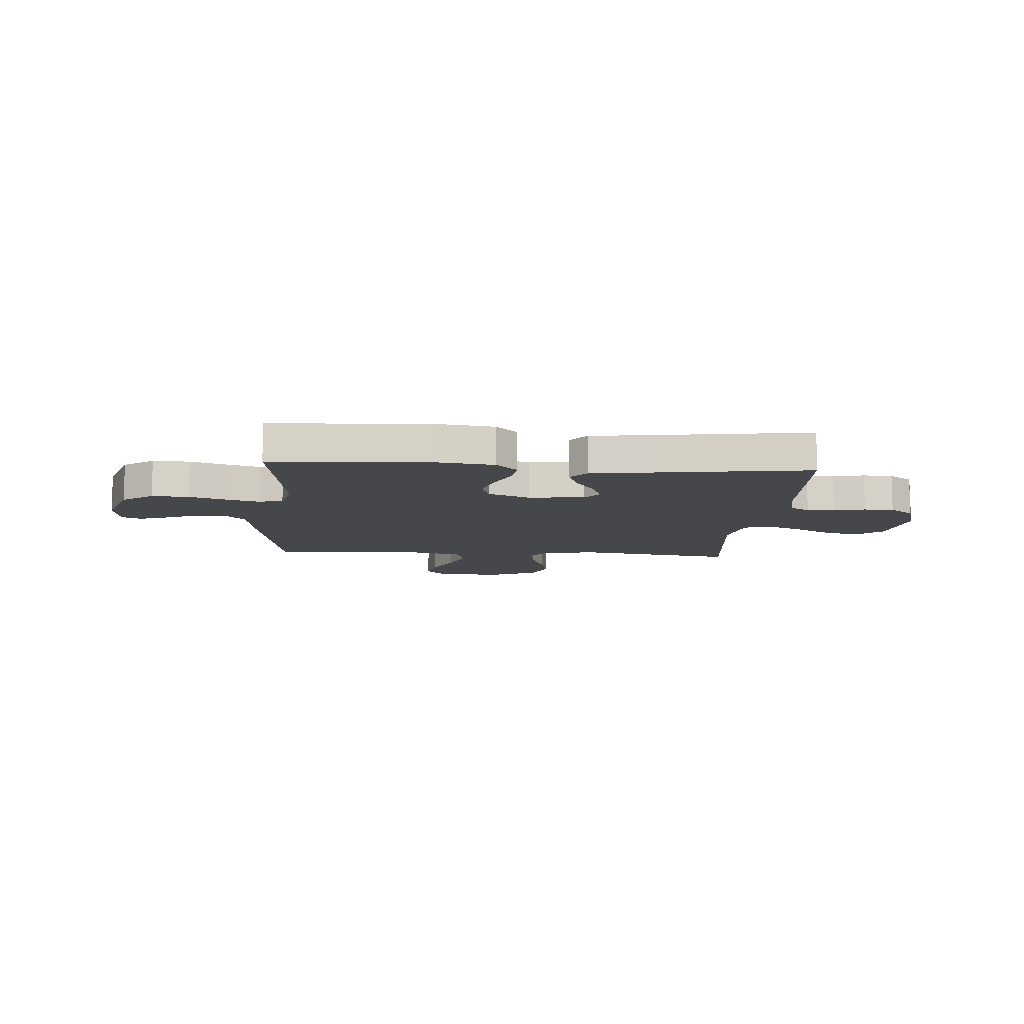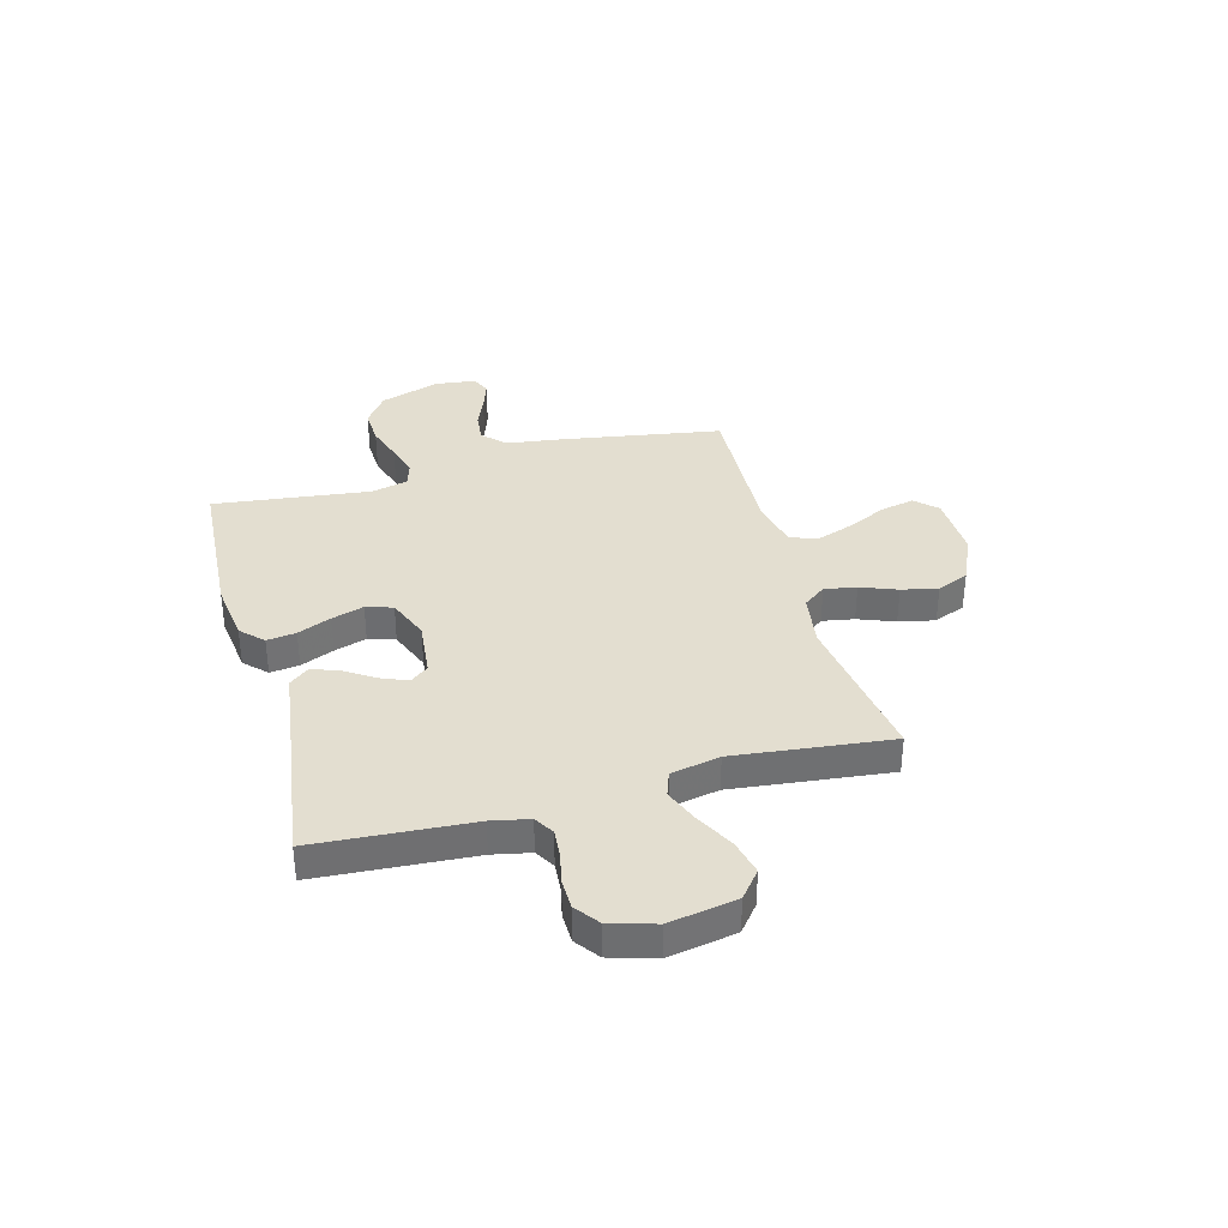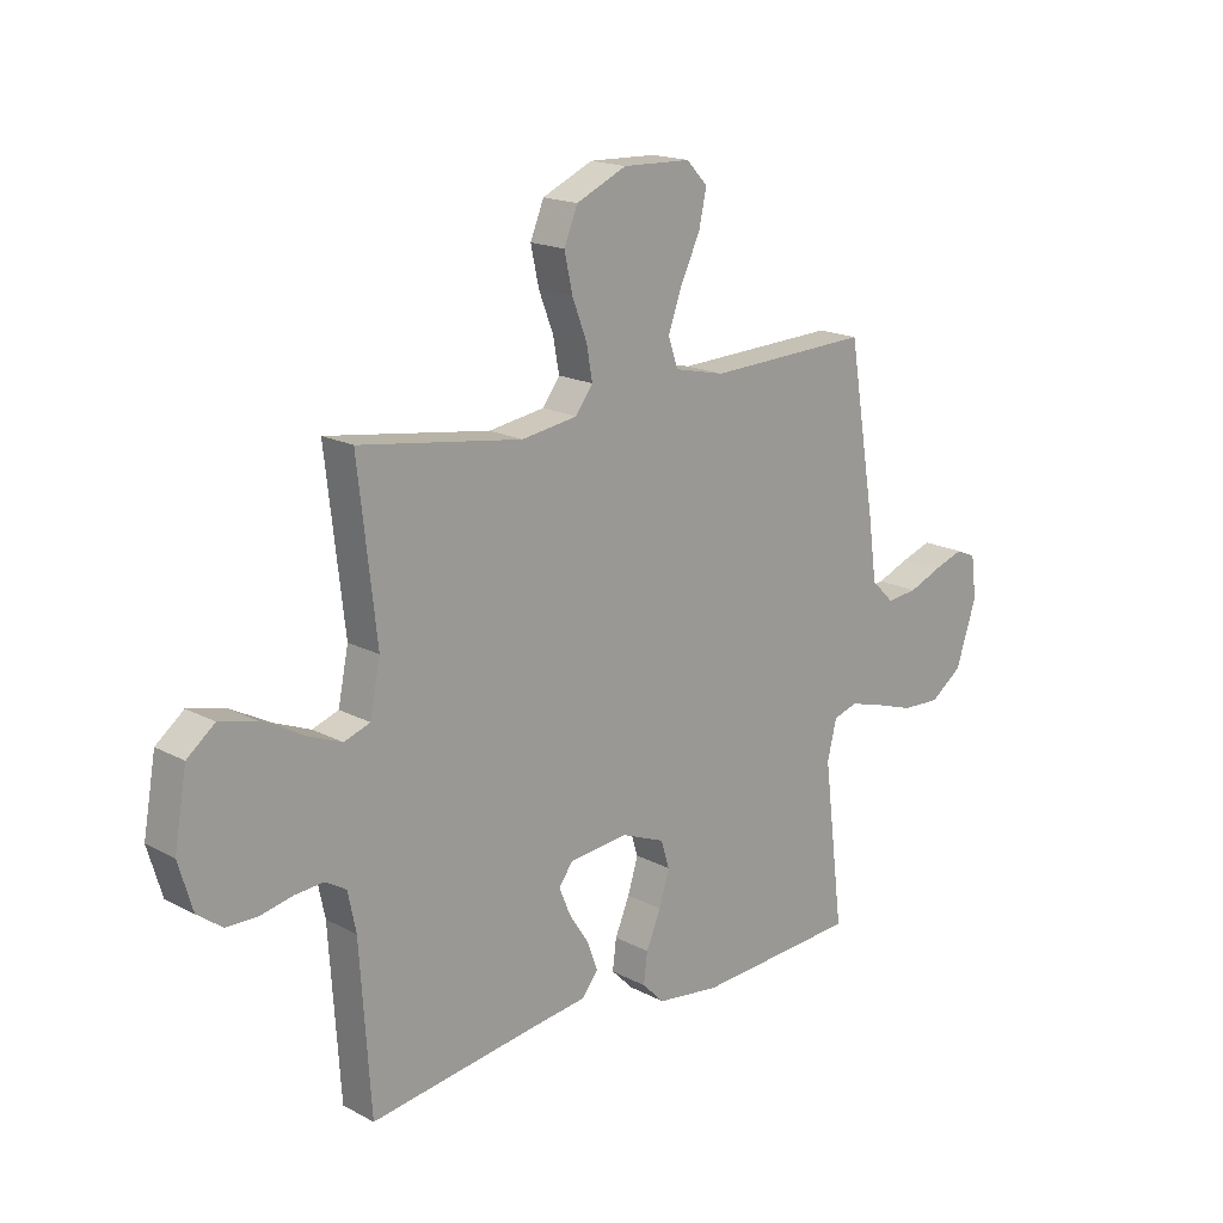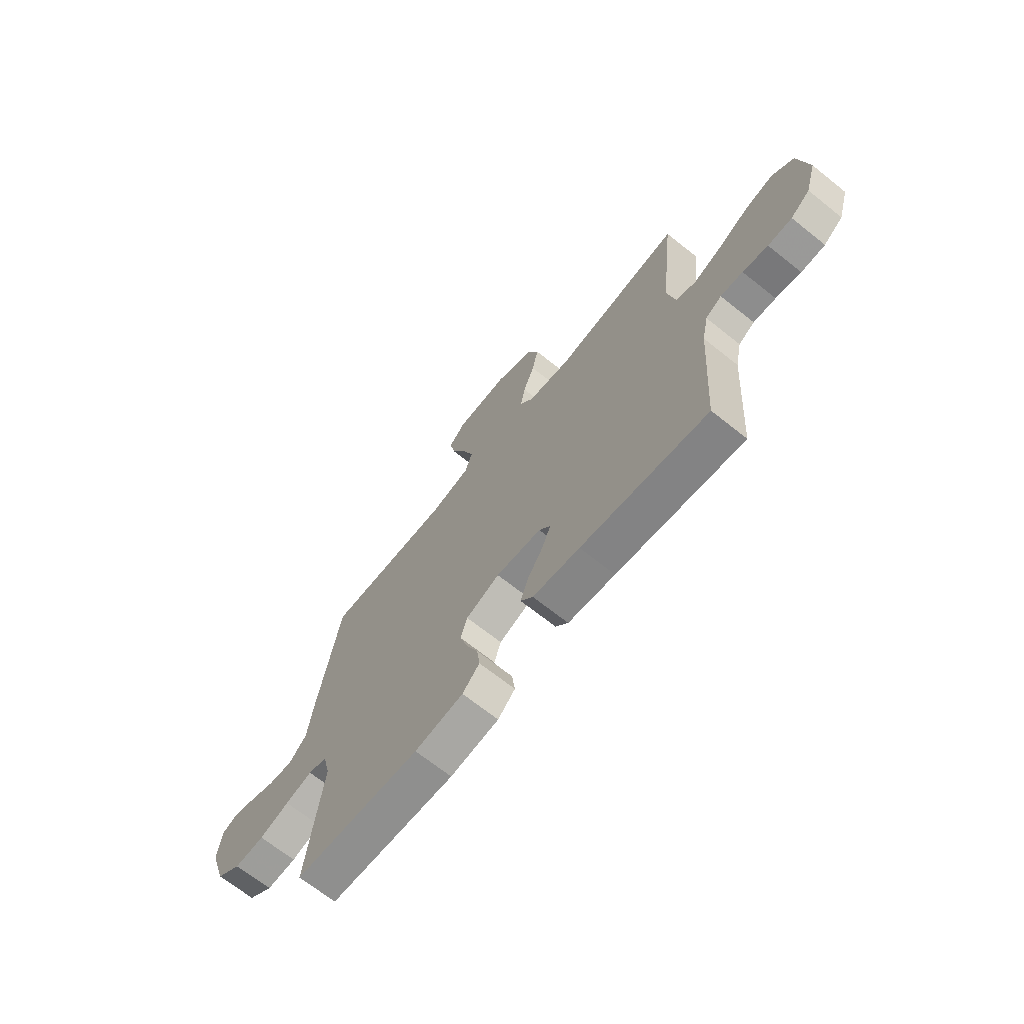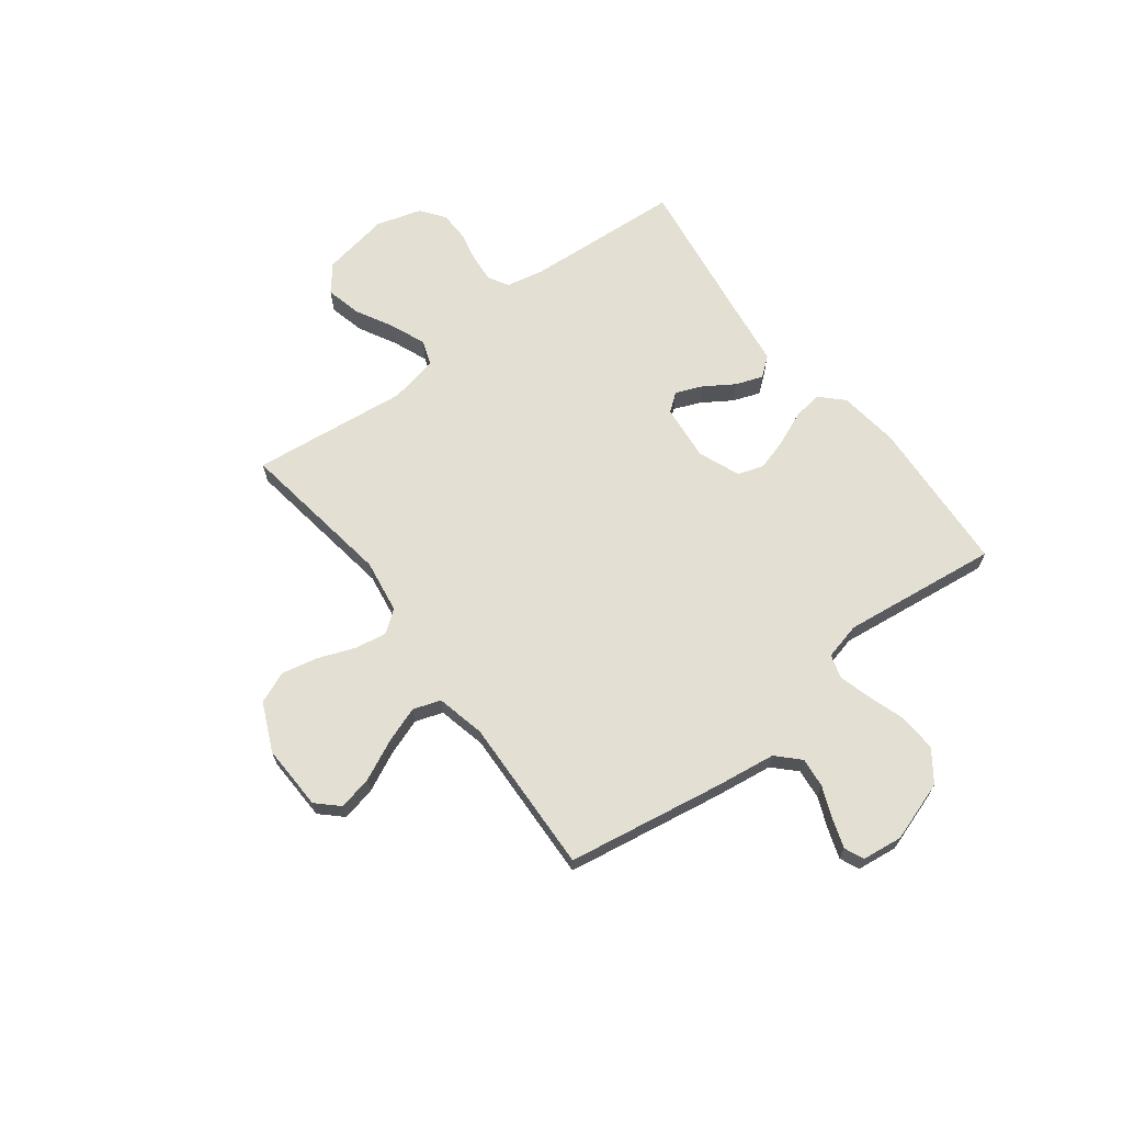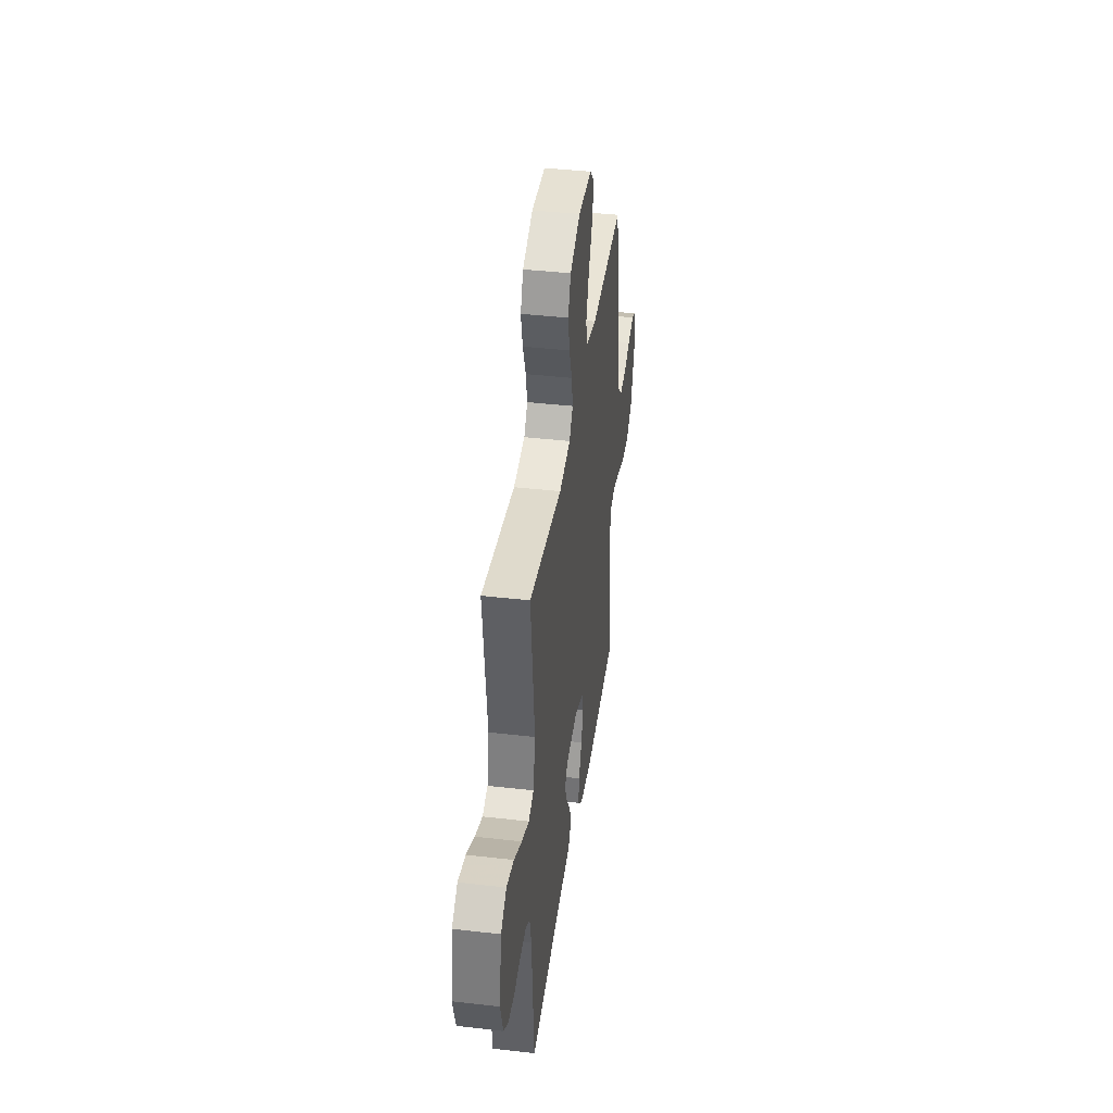
<metadata>
{"format":"obj","ext":"obj","renderer":"f3d","projection":"perspective","resolution":1024,"background":"white","views":[{"elev":-10.4,"azim":175.7,"up":"+Y"},{"elev":35.7,"azim":-105.3,"up":"+Y"},{"elev":17.6,"azim":-43.8,"up":"+Z"},{"elev":-68.3,"azim":-128.7,"up":"+Z"},{"elev":66.7,"azim":52.7,"up":"+Y"},{"elev":40.4,"azim":-81.9,"up":"+Z"}]}
</metadata>
<code>
v -0.5 0.07 -0.5
v -0.52 0.07 -0.2
v -0.535 0.07 -0.128
v -0.573 0.07 -0.105
v -0.626 0.07 -0.109
v -0.686 0.07 -0.122
v -0.743 0.07 -0.121
v -0.789 0.07 -0.087
v -0.815 0.07 0
v -0.792 0.07 0.13
v -0.741 0.07 0.171
v -0.673 0.07 0.155
v -0.6 0.07 0.116
v -0.533 0.07 0.089
v -0.485 0.07 0.106
v -0.466 0.07 0.2
v -0.5 0.07 0.5
v -0.2 0.07 0.456
v -0.097 0.07 0.472
v -0.065 0.07 0.515
v -0.076 0.07 0.576
v -0.103 0.07 0.646
v -0.118 0.07 0.715
v -0.093 0.07 0.776
v 0 0.07 0.818
v 0.125 0.07 0.814
v 0.164 0.07 0.773
v 0.15 0.07 0.708
v 0.114 0.07 0.632
v 0.089 0.07 0.562
v 0.107 0.07 0.509
v 0.2 0.07 0.488
v 0.5 0.07 0.5
v 0.55 0.07 0.2
v 0.566 0.07 0.085
v 0.608 0.07 0.044
v 0.665 0.07 0.05
v 0.726 0.07 0.075
v 0.781 0.07 0.094
v 0.818 0.07 0.078
v 0.828 0.07 0
v 0.79 0.07 -0.116
v 0.731 0.07 -0.159
v 0.66 0.07 -0.156
v 0.589 0.07 -0.133
v 0.525 0.07 -0.115
v 0.48 0.07 -0.129
v 0.463 0.07 -0.2
v 0.5 0.07 -0.5
v 0.2 0.07 -0.519
v 0.084 0.07 -0.504
v 0.043 0.07 -0.463
v 0.05 0.07 -0.407
v 0.077 0.07 -0.343
v 0.096 0.07 -0.281
v 0.08 0.07 -0.23
v 0 0.07 -0.198
v -0.108 0.07 -0.209
v -0.135 0.07 -0.244
v -0.114 0.07 -0.295
v -0.077 0.07 -0.352
v -0.058 0.07 -0.404
v -0.088 0.07 -0.442
v -0.2 0.07 -0.457
v -0.5 0 -0.5
v -0.52 0 -0.2
v -0.535 0 -0.128
v -0.573 0 -0.105
v -0.626 0 -0.109
v -0.686 0 -0.122
v -0.743 0 -0.121
v -0.789 0 -0.087
v -0.815 0 0
v -0.792 0 0.13
v -0.741 0 0.171
v -0.673 0 0.155
v -0.6 0 0.116
v -0.533 0 0.089
v -0.485 0 0.106
v -0.466 0 0.2
v -0.5 0 0.5
v -0.2 0 0.456
v -0.097 0 0.472
v -0.065 0 0.515
v -0.076 0 0.576
v -0.103 0 0.646
v -0.118 0 0.715
v -0.093 0 0.776
v 0 0 0.818
v 0.125 0 0.814
v 0.164 0 0.773
v 0.15 0 0.708
v 0.114 0 0.632
v 0.089 0 0.562
v 0.107 0 0.509
v 0.2 0 0.488
v 0.5 0 0.5
v 0.55 0 0.2
v 0.566 0 0.085
v 0.608 0 0.044
v 0.665 0 0.05
v 0.726 0 0.075
v 0.781 0 0.094
v 0.818 0 0.078
v 0.828 0 0
v 0.79 0 -0.116
v 0.731 0 -0.159
v 0.66 0 -0.156
v 0.589 0 -0.133
v 0.525 0 -0.115
v 0.48 0 -0.129
v 0.463 0 -0.2
v 0.5 0 -0.5
v 0.2 0 -0.519
v 0.084 0 -0.504
v 0.043 0 -0.463
v 0.05 0 -0.407
v 0.077 0 -0.343
v 0.096 0 -0.281
v 0.08 0 -0.23
v 0 0 -0.198
v -0.108 0 -0.209
v -0.135 0 -0.244
v -0.114 0 -0.295
v -0.077 0 -0.352
v -0.058 0 -0.404
v -0.088 0 -0.442
v -0.2 0 -0.457
f 61 62 63 64
f 60 61 64 1
f 59 60 1 2
f 58 59 2 3
f 57 58 3 4
f 51 52 53 54
f 51 54 55
f 48 49 50 51
f 47 48 51 55
f 42 43 44 45
f 42 45 46
f 41 42 46
f 40 41 46 47
f 37 38 39 40
f 32 33 34 35
f 31 32 35
f 31 35 36
f 26 27 28 29
f 26 29 30
f 25 26 30
f 24 25 30 31
f 21 22 23 24
f 20 21 24 31
f 16 17 18
f 15 16 18 19
f 10 11 12 13
f 10 13 14
f 9 10 14
f 8 9 14
f 5 6 7 8
f 4 5 8 14
f 57 4 14 15
f 40 47 55 56
f 37 40 56 57
f 36 37 57
f 19 20 31 36
f 15 19 36 57
f 128 127 126 125
f 65 128 125 124
f 66 65 124 123
f 67 66 123 122
f 68 67 122 121
f 118 117 116 115
f 119 118 115
f 115 114 113 112
f 119 115 112 111
f 109 108 107 106
f 110 109 106
f 110 106 105
f 111 110 105 104
f 104 103 102 101
f 99 98 97 96
f 99 96 95
f 100 99 95
f 93 92 91 90
f 94 93 90
f 94 90 89
f 95 94 89 88
f 88 87 86 85
f 95 88 85 84
f 82 81 80
f 83 82 80 79
f 77 76 75 74
f 78 77 74
f 78 74 73
f 78 73 72
f 72 71 70 69
f 78 72 69 68
f 79 78 68 121
f 120 119 111 104
f 121 120 104 101
f 121 101 100
f 100 95 84 83
f 121 100 83 79
f 1 65 66 2
f 2 66 67 3
f 3 67 68 4
f 4 68 69 5
f 5 69 70 6
f 6 70 71 7
f 7 71 72 8
f 8 72 73 9
f 9 73 74 10
f 10 74 75 11
f 11 75 76 12
f 12 76 77 13
f 13 77 78 14
f 14 78 79 15
f 15 79 80 16
f 16 80 81 17
f 17 81 82 18
f 18 82 83 19
f 19 83 84 20
f 20 84 85 21
f 21 85 86 22
f 22 86 87 23
f 23 87 88 24
f 24 88 89 25
f 25 89 90 26
f 26 90 91 27
f 27 91 92 28
f 28 92 93 29
f 29 93 94 30
f 30 94 95 31
f 31 95 96 32
f 32 96 97 33
f 33 97 98 34
f 34 98 99 35
f 35 99 100 36
f 36 100 101 37
f 37 101 102 38
f 38 102 103 39
f 39 103 104 40
f 40 104 105 41
f 41 105 106 42
f 42 106 107 43
f 43 107 108 44
f 44 108 109 45
f 45 109 110 46
f 46 110 111 47
f 47 111 112 48
f 48 112 113 49
f 49 113 114 50
f 50 114 115 51
f 51 115 116 52
f 52 116 117 53
f 53 117 118 54
f 54 118 119 55
f 55 119 120 56
f 56 120 121 57
f 57 121 122 58
f 58 122 123 59
f 59 123 124 60
f 60 124 125 61
f 61 125 126 62
f 62 126 127 63
f 63 127 128 64
f 64 128 65 1

</code>
